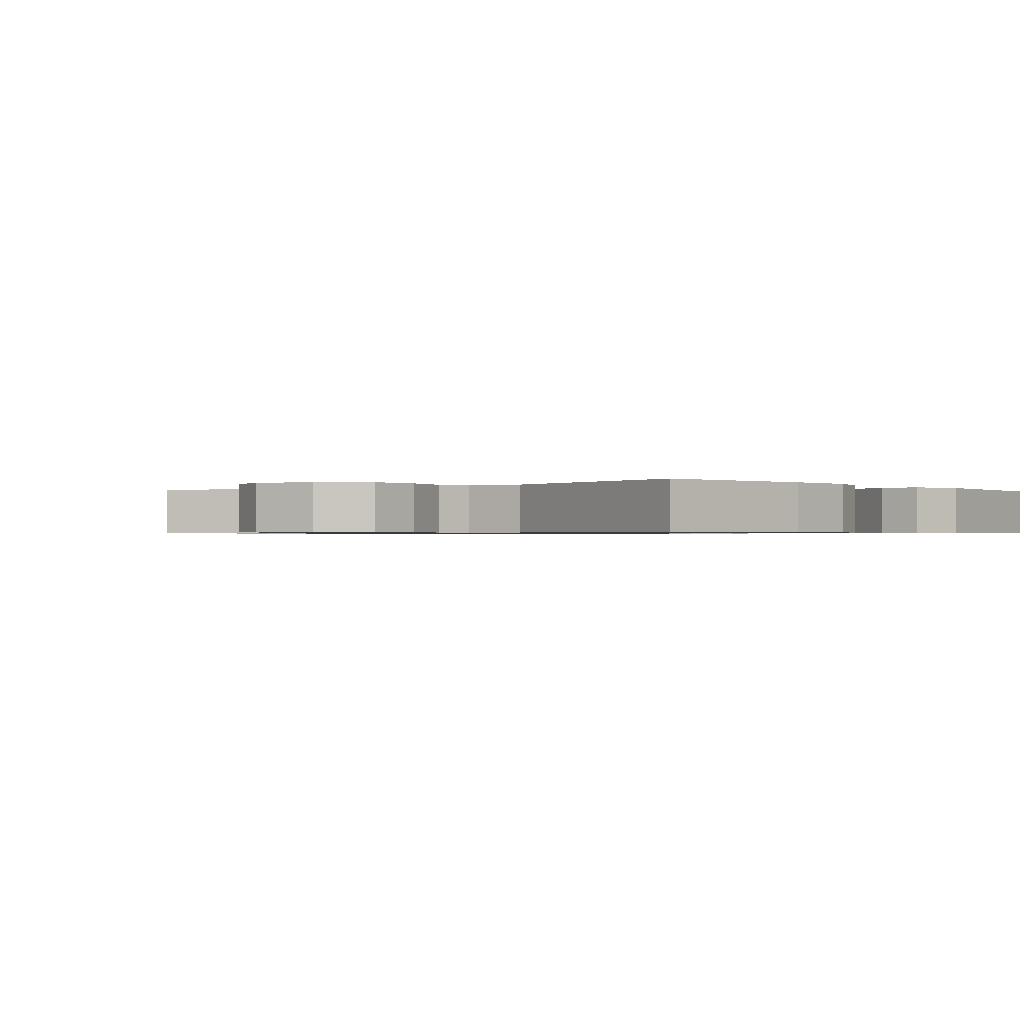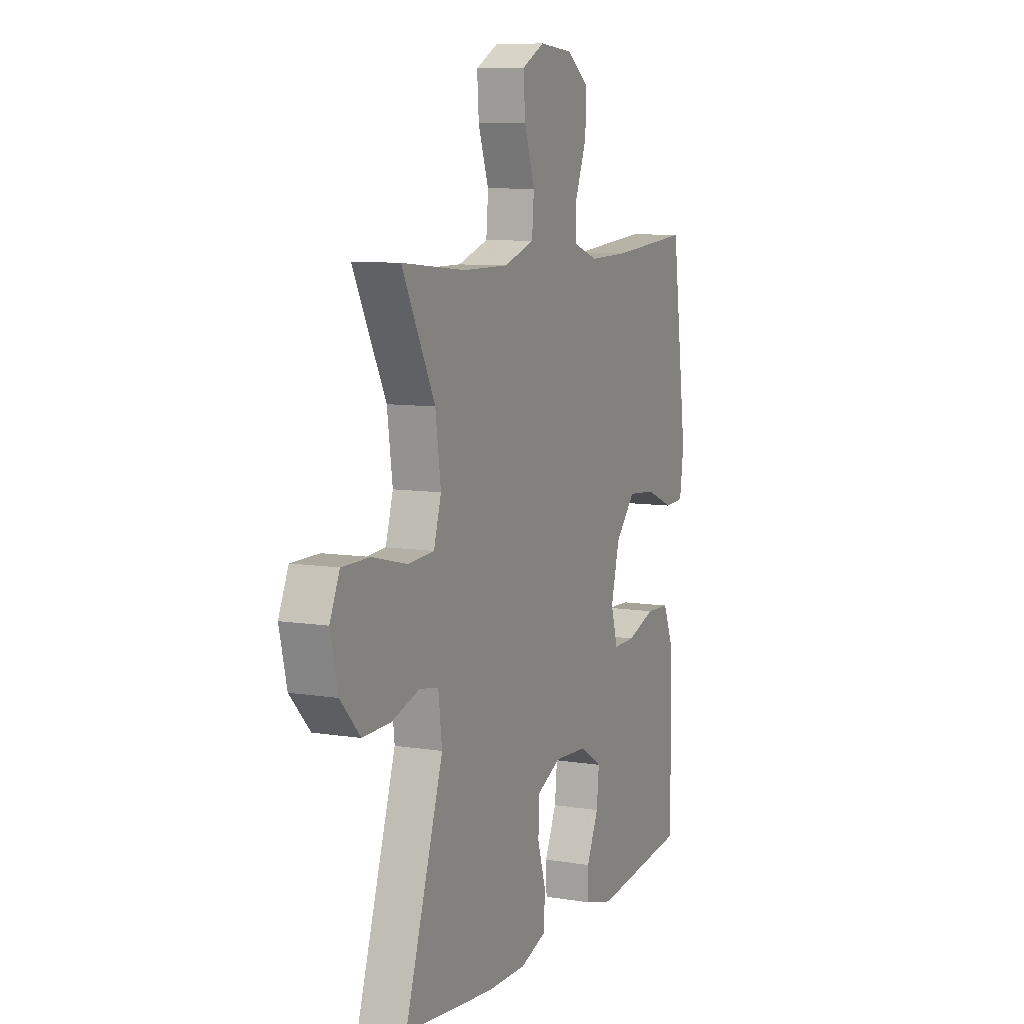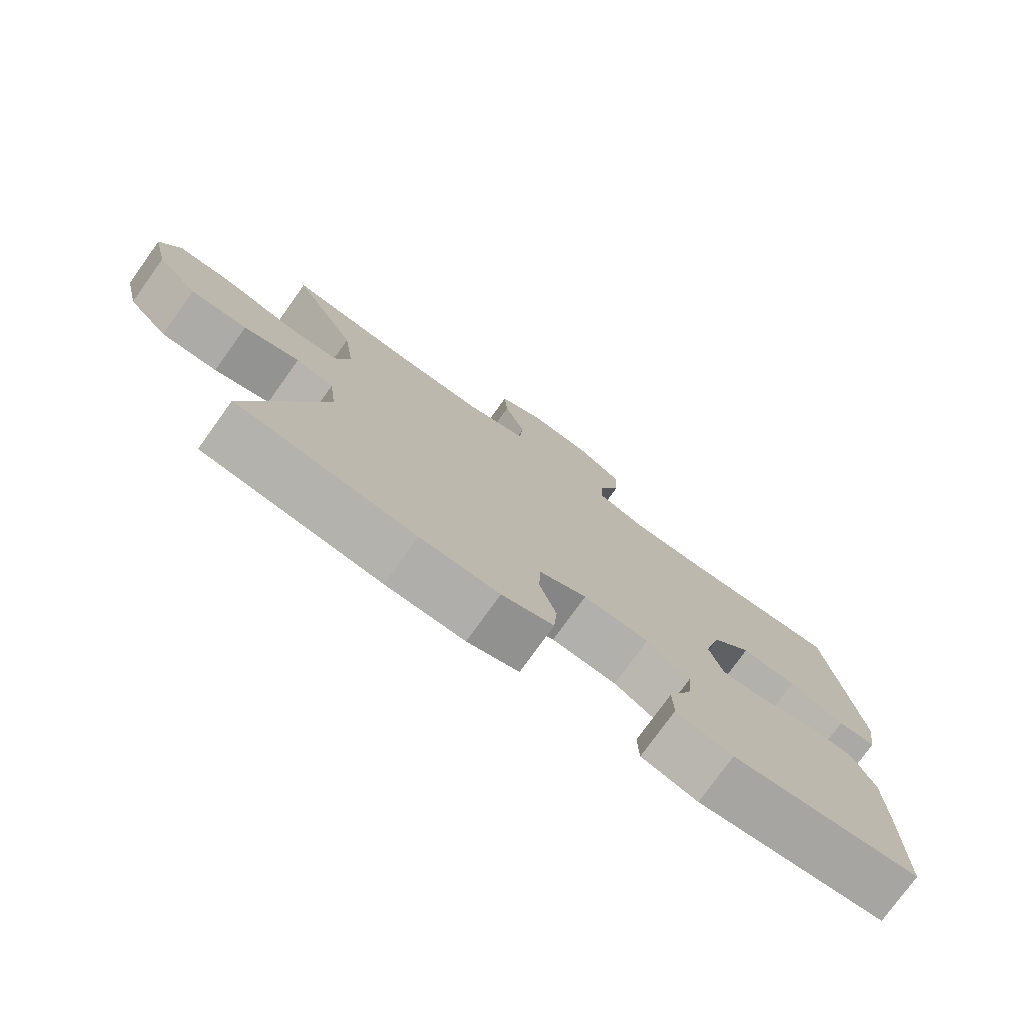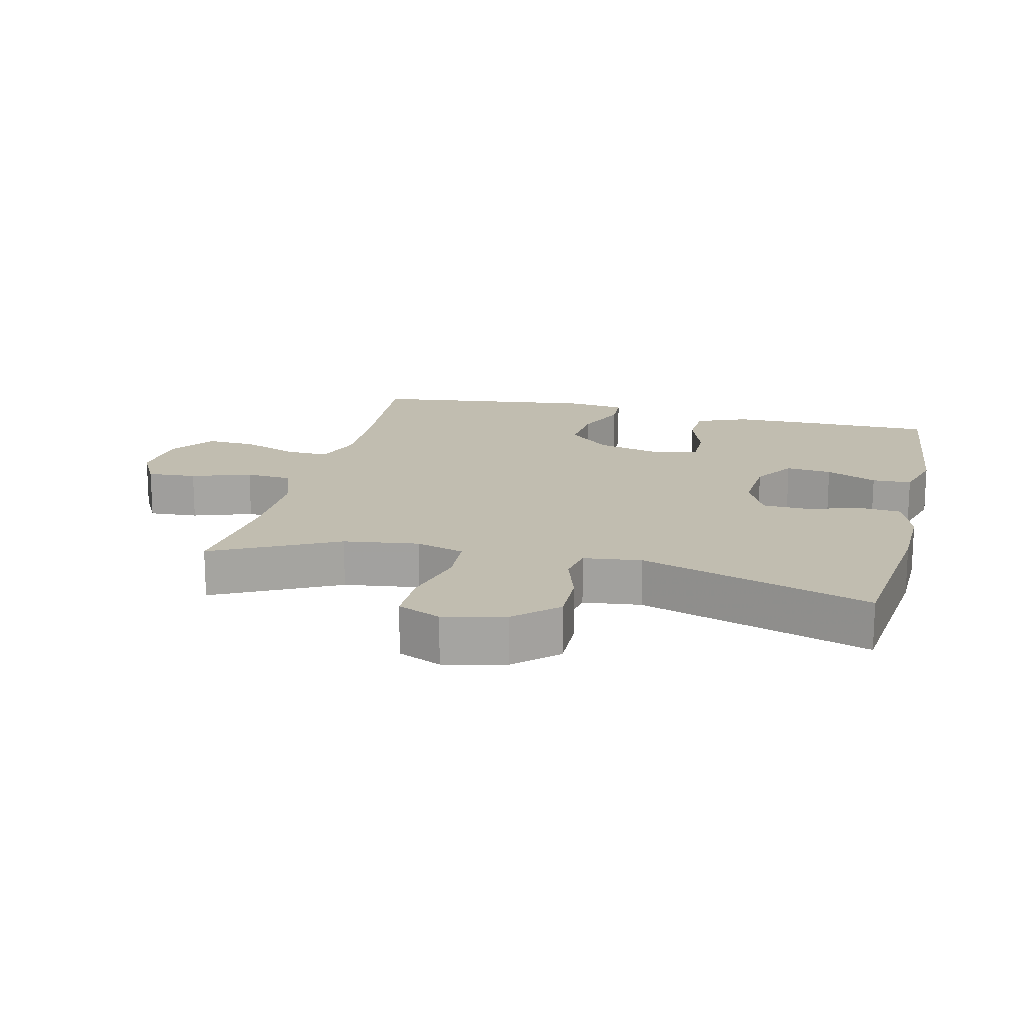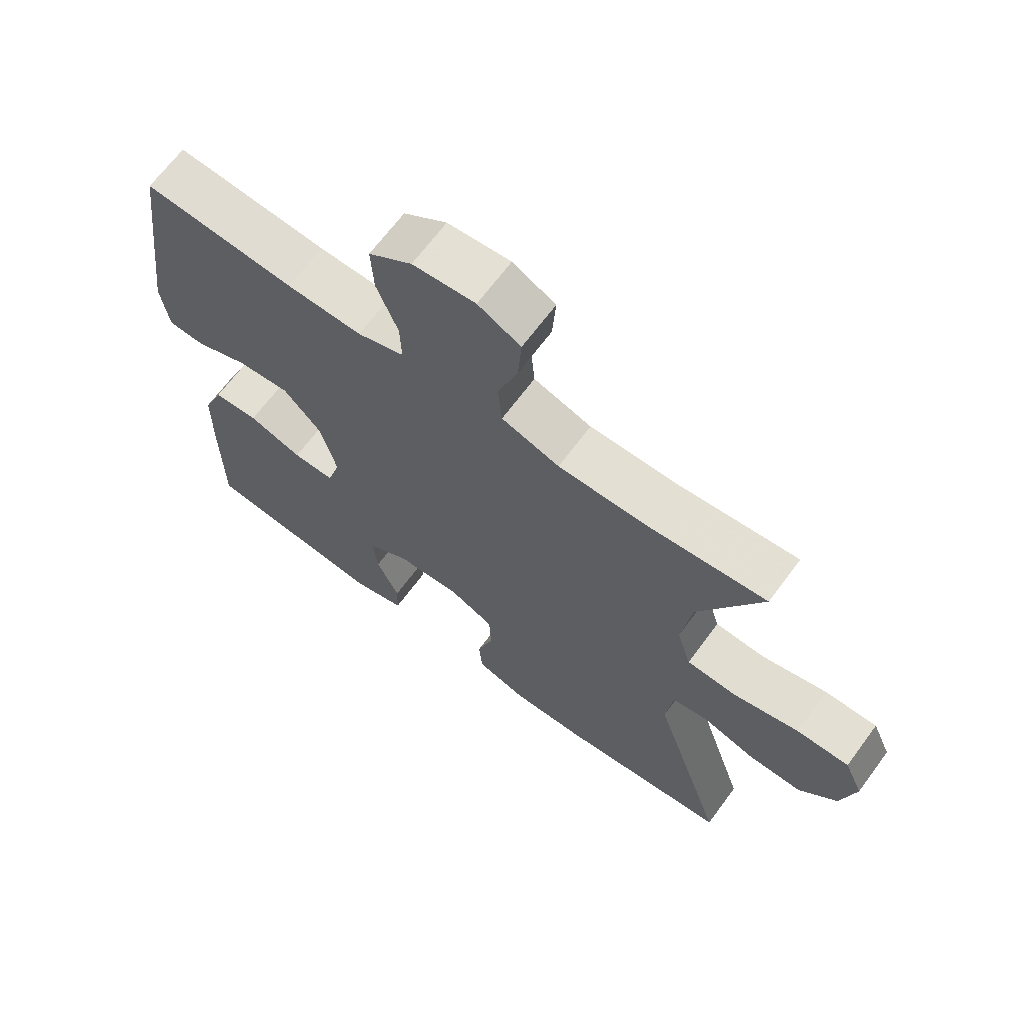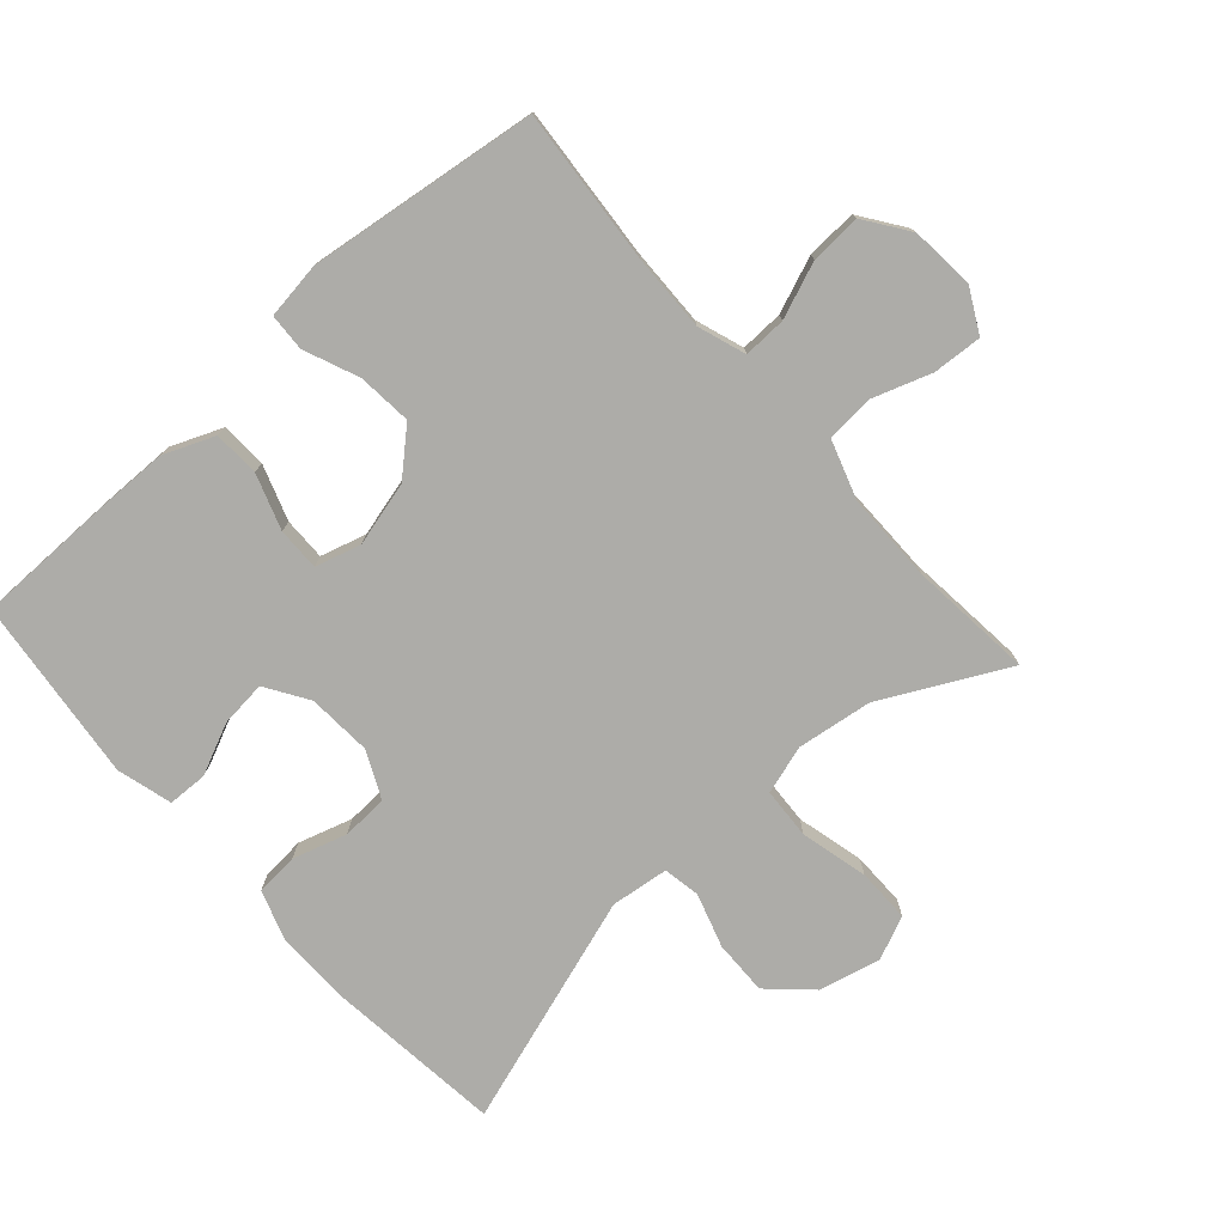
<metadata>
{"format":"obj","ext":"obj","renderer":"f3d","projection":"perspective","resolution":1024,"background":"white","views":[{"elev":-0.7,"azim":130.0,"up":"+Y"},{"elev":8.6,"azim":113.7,"up":"+Z"},{"elev":-77.1,"azim":144.3,"up":"+Z"},{"elev":16.7,"azim":103.7,"up":"+Y"},{"elev":67.0,"azim":36.5,"up":"+Z"},{"elev":-76.7,"azim":-48.2,"up":"+Y"}]}
</metadata>
<code>
v 0.5 0.07 -0.5
v 0.235 0.07 -0.529
v 0.118 0.07 -0.531
v 0.041 0.07 -0.505
v 0.036 0.07 -0.44
v 0.061 0.07 -0.358
v 0.058 0.07 -0.288
v -0.013 0.07 -0.254
v -0.111 0.07 -0.26
v -0.176 0.07 -0.301
v -0.169 0.07 -0.371
v -0.134 0.07 -0.449
v -0.136 0.07 -0.509
v -0.22 0.07 -0.532
v -0.5 0.07 -0.5
v -0.501 0.07 -0.297
v -0.499 0.07 -0.179
v -0.467 0.07 -0.102
v -0.397 0.07 -0.099
v -0.313 0.07 -0.128
v -0.248 0.07 -0.129
v -0.228 0.07 -0.06
v -0.253 0.07 0.038
v -0.312 0.07 0.103
v -0.394 0.07 0.096
v -0.477 0.07 0.062
v -0.534 0.07 0.065
v -0.546 0.07 0.151
v -0.5 0.07 0.5
v -0.264 0.07 0.48
v -0.147 0.07 0.477
v -0.074 0.07 0.502
v -0.076 0.07 0.567
v -0.109 0.07 0.652
v -0.113 0.07 0.729
v -0.046 0.07 0.776
v 0.051 0.07 0.784
v 0.117 0.07 0.749
v 0.112 0.07 0.674
v 0.081 0.07 0.584
v 0.087 0.07 0.512
v 0.177 0.07 0.482
v 0.313 0.07 0.482
v 0.5 0.07 0.5
v 0.403 0.07 0.311
v 0.387 0.07 0.197
v 0.409 0.07 0.123
v 0.487 0.07 0.118
v 0.589 0.07 0.143
v 0.671 0.07 0.143
v 0.7 0.07 0.077
v 0.678 0.07 -0.016
v 0.619 0.07 -0.079
v 0.536 0.07 -0.077
v 0.454 0.07 -0.051
v 0.398 0.07 -0.061
v 0.387 0.07 -0.149
v 0.5 0 -0.5
v 0.235 0 -0.529
v 0.118 0 -0.531
v 0.041 0 -0.505
v 0.036 0 -0.44
v 0.061 0 -0.358
v 0.058 0 -0.288
v -0.013 0 -0.254
v -0.111 0 -0.26
v -0.176 0 -0.301
v -0.169 0 -0.371
v -0.134 0 -0.449
v -0.136 0 -0.509
v -0.22 0 -0.532
v -0.5 0 -0.5
v -0.501 0 -0.297
v -0.499 0 -0.179
v -0.467 0 -0.102
v -0.397 0 -0.099
v -0.313 0 -0.128
v -0.248 0 -0.129
v -0.228 0 -0.06
v -0.253 0 0.038
v -0.312 0 0.103
v -0.394 0 0.096
v -0.477 0 0.062
v -0.534 0 0.065
v -0.546 0 0.151
v -0.5 0 0.5
v -0.264 0 0.48
v -0.147 0 0.477
v -0.074 0 0.502
v -0.076 0 0.567
v -0.109 0 0.652
v -0.113 0 0.729
v -0.046 0 0.776
v 0.051 0 0.784
v 0.117 0 0.749
v 0.112 0 0.674
v 0.081 0 0.584
v 0.087 0 0.512
v 0.177 0 0.482
v 0.313 0 0.482
v 0.5 0 0.5
v 0.403 0 0.311
v 0.387 0 0.197
v 0.409 0 0.123
v 0.487 0 0.118
v 0.589 0 0.143
v 0.671 0 0.143
v 0.7 0 0.077
v 0.678 0 -0.016
v 0.619 0 -0.079
v 0.536 0 -0.077
v 0.454 0 -0.051
v 0.398 0 -0.061
v 0.387 0 -0.149
f 53 54 55
f 52 53 55
f 51 52 55
f 50 51 55
f 49 50 55
f 48 49 55
f 47 48 55 56
f 46 47 56 57
f 43 44 45
f 42 43 45 46
f 41 42 46 57
f 38 39 40
f 37 38 40
f 36 37 40
f 35 36 40
f 34 35 40
f 33 34 40
f 32 33 40 41
f 57 1 2
f 41 57 2
f 32 41 2
f 31 32 2
f 28 29 30
f 27 28 30
f 26 27 30
f 25 26 30
f 24 25 30 31
f 18 19 20
f 17 18 20
f 16 17 20
f 15 16 20
f 14 15 20
f 13 14 20
f 12 13 20
f 11 12 20
f 10 11 20 21
f 9 10 21 22
f 4 5 6
f 3 4 6
f 2 3 6
f 2 6 7
f 31 2 7
f 23 24 31 7
f 8 9 22 23
f 7 8 23
f 112 111 110
f 112 110 109
f 112 109 108
f 112 108 107
f 112 107 106
f 112 106 105
f 113 112 105 104
f 114 113 104 103
f 102 101 100
f 103 102 100 99
f 114 103 99 98
f 97 96 95
f 97 95 94
f 97 94 93
f 97 93 92
f 97 92 91
f 97 91 90
f 98 97 90 89
f 59 58 114
f 59 114 98
f 59 98 89
f 59 89 88
f 87 86 85
f 87 85 84
f 87 84 83
f 87 83 82
f 88 87 82 81
f 77 76 75
f 77 75 74
f 77 74 73
f 77 73 72
f 77 72 71
f 77 71 70
f 77 70 69
f 77 69 68
f 78 77 68 67
f 79 78 67 66
f 63 62 61
f 63 61 60
f 63 60 59
f 64 63 59
f 64 59 88
f 64 88 81 80
f 80 79 66 65
f 80 65 64
f 1 58 59 2
f 2 59 60 3
f 3 60 61 4
f 4 61 62 5
f 5 62 63 6
f 6 63 64 7
f 7 64 65 8
f 8 65 66 9
f 9 66 67 10
f 10 67 68 11
f 11 68 69 12
f 12 69 70 13
f 13 70 71 14
f 14 71 72 15
f 15 72 73 16
f 16 73 74 17
f 17 74 75 18
f 18 75 76 19
f 19 76 77 20
f 20 77 78 21
f 21 78 79 22
f 22 79 80 23
f 23 80 81 24
f 24 81 82 25
f 25 82 83 26
f 26 83 84 27
f 27 84 85 28
f 28 85 86 29
f 29 86 87 30
f 30 87 88 31
f 31 88 89 32
f 32 89 90 33
f 33 90 91 34
f 34 91 92 35
f 35 92 93 36
f 36 93 94 37
f 37 94 95 38
f 38 95 96 39
f 39 96 97 40
f 40 97 98 41
f 41 98 99 42
f 42 99 100 43
f 43 100 101 44
f 44 101 102 45
f 45 102 103 46
f 46 103 104 47
f 47 104 105 48
f 48 105 106 49
f 49 106 107 50
f 50 107 108 51
f 51 108 109 52
f 52 109 110 53
f 53 110 111 54
f 54 111 112 55
f 55 112 113 56
f 56 113 114 57
f 57 114 58 1

</code>
